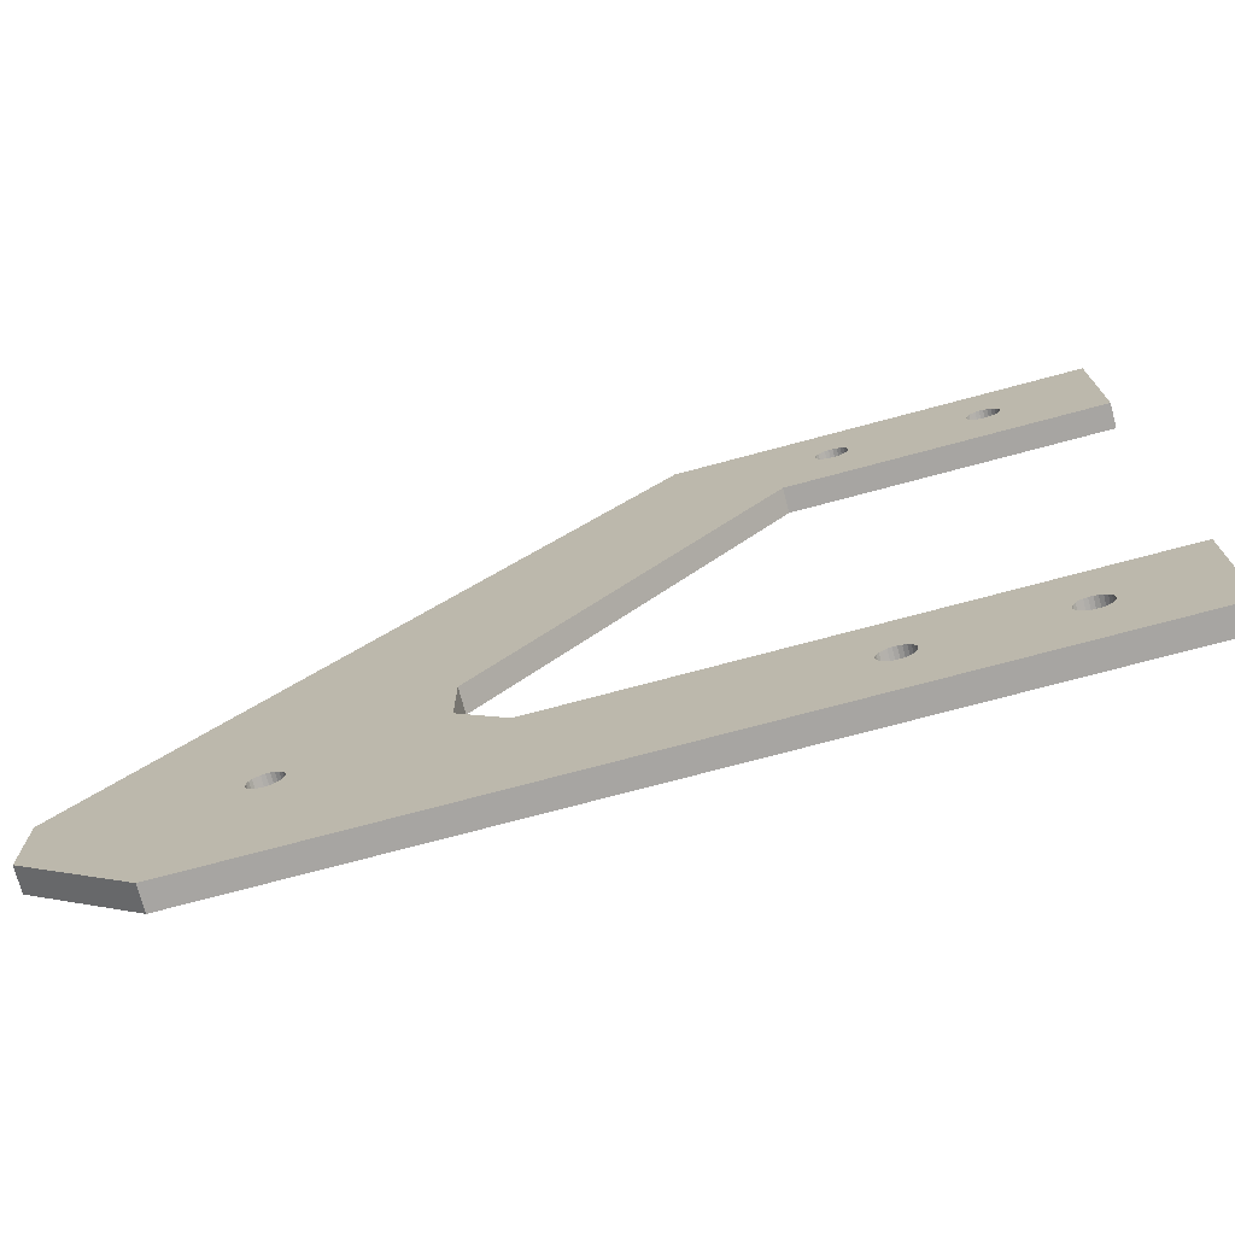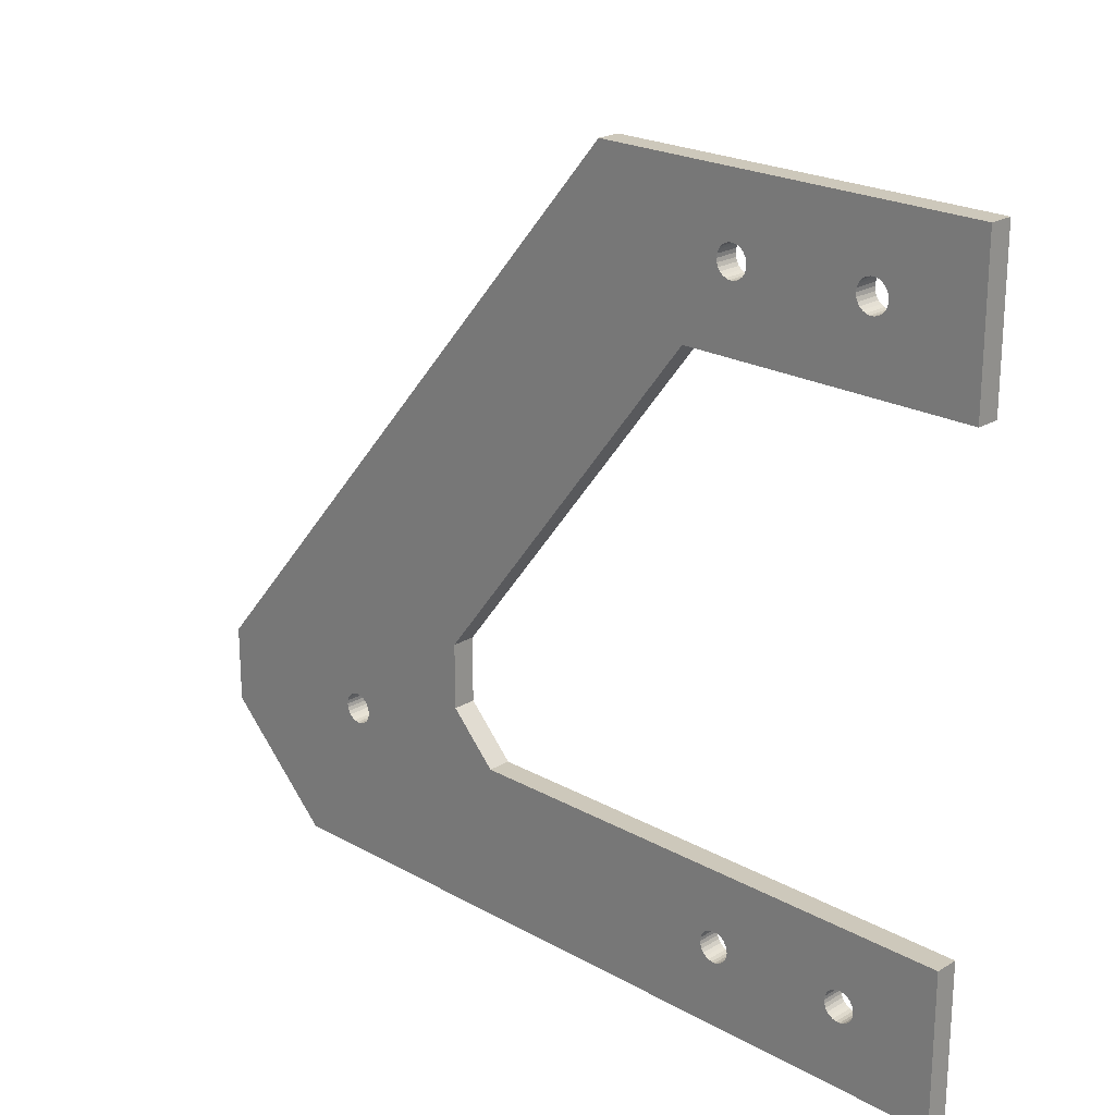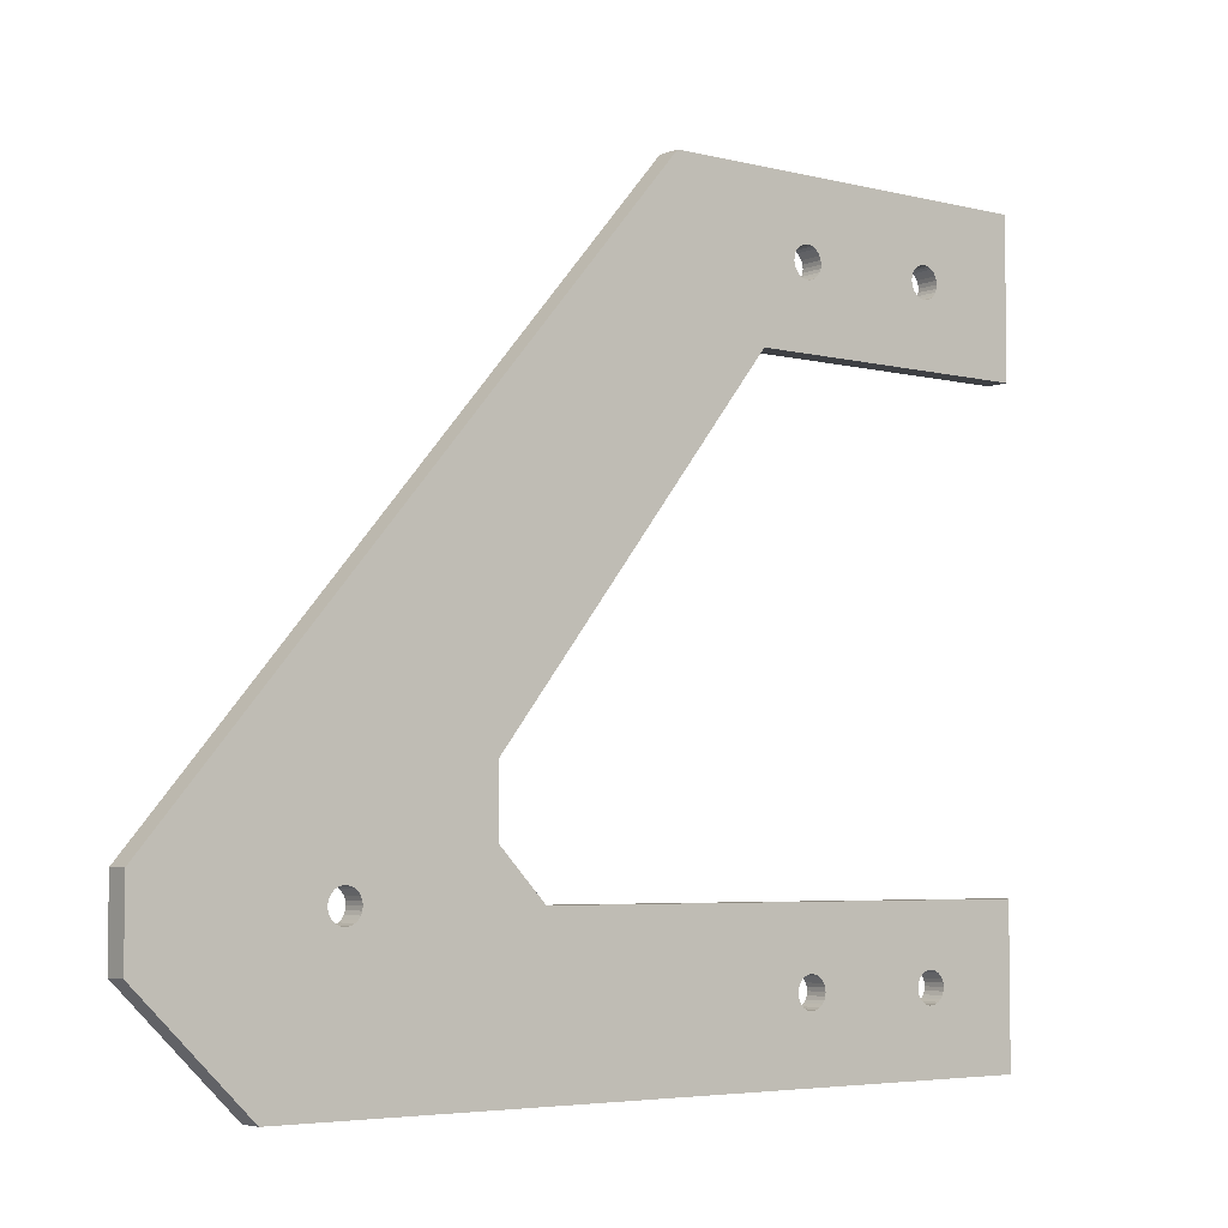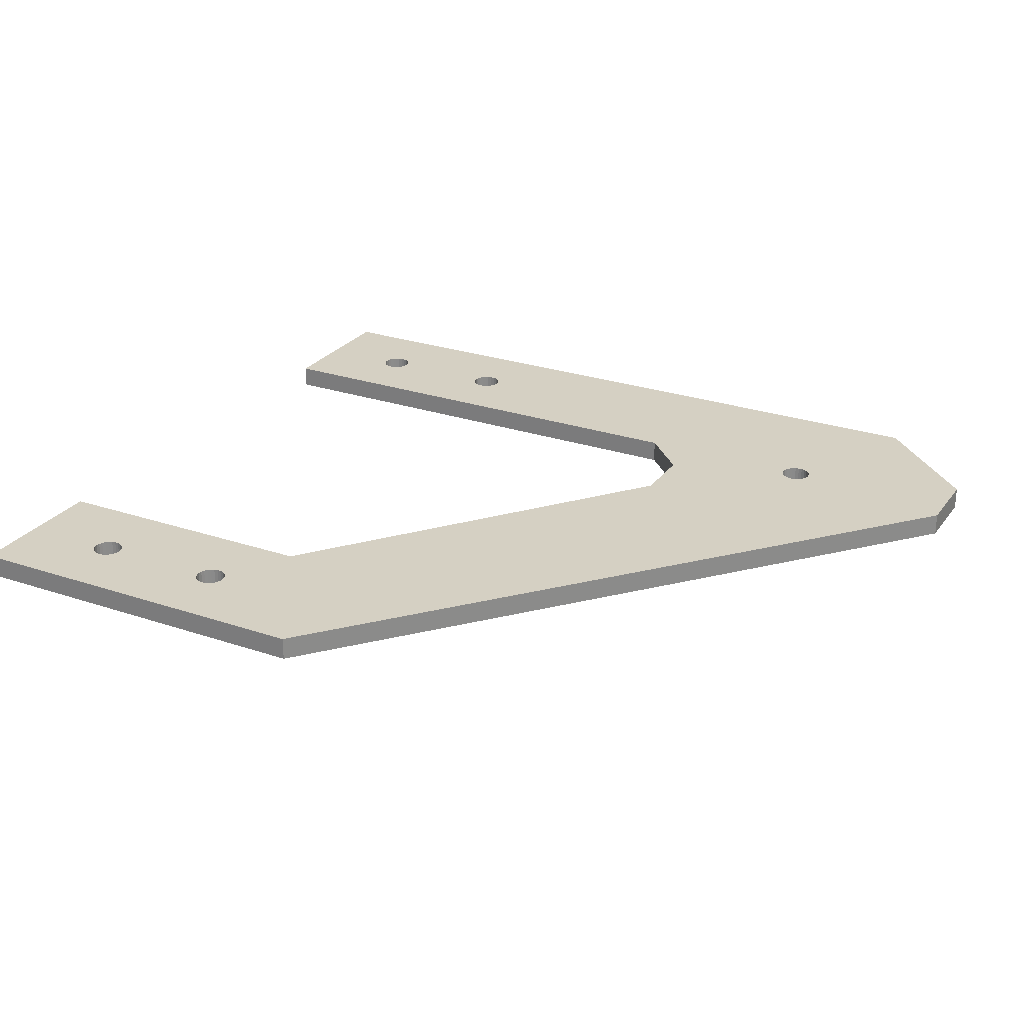
<metadata>
{"format":"obj","ext":"obj","renderer":"f3d","projection":"perspective","resolution":1024,"background":"white","views":[{"elev":-73.9,"azim":15.0,"up":"+Y"},{"elev":22.0,"azim":44.3,"up":"+Y"},{"elev":-4.8,"azim":-38.5,"up":"+Y"},{"elev":26.4,"azim":-151.9,"up":"+Z"}]}
</metadata>
<code>
v -12.66 49.77 3
v -77.63 -26.25 0
v -77.63 -26.25 3
v -12.66 49.77 0
v 37.34 49.77 0
v 37.34 49.77 3
v 37.34 29.77 0
v 37.34 29.77 3
v -0.4518 29.77 0
v -0.4518 29.77 3
v -36 -15.59 0
v -36 -15.59 3
v -36 -24 0
v -36 -24 3
v -30 -30.23 0
v -30 -30.23 3
v 36.67 -30.23 3
v 36.67 -30.23 0
v 36.67 -50.23 0
v 36.67 -50.23 3
v -63.33 -50.23 3
v -63.33 -50.23 0
v -77.63 -36.25 0
v -77.63 -36.25 3
v -54.71 -31.87 0
v -55.14 -31.65 0
v -55.14 -31.65 3
v -54.71 -31.87 3
v -54.24 -31.99 0
v -54.24 -31.99 3
v -52.06 -29.52 0
v -52 -30 0
v -52 -30 3
v -52.06 -29.52 3
v -53.76 -31.99 0
v -53.76 -31.99 3
v -52.23 -29.07 0
v -52.23 -29.07 3
v -53.29 -31.87 0
v -53.29 -31.87 3
v -52.5 -28.67 0
v -52.5 -28.67 3
v -52.86 -31.65 0
v -52.86 -31.65 3
v -52.86 -28.35 0
v -52.86 -28.35 3
v -52.5 -31.33 0
v -52.5 -31.33 3
v -53.29 -28.13 0
v -53.29 -28.13 3
v -52.23 -30.93 0
v -52.23 -30.93 3
v -52.06 -30.48 0
v -52.06 -30.48 3
v -53.76 -28.01 0
v -53.76 -28.01 3
v -54.24 -28.01 0
v -54.24 -28.01 3
v -54.71 -28.13 0
v -54.71 -28.13 3
v -55.14 -28.35 0
v -55.14 -28.35 3
v -55.5 -28.67 0
v -55.5 -28.67 3
v -55.77 -29.07 0
v -55.77 -29.07 3
v -55.94 -29.52 0
v -55.94 -29.52 3
v -56 -30 0
v -56 -30 3
v -55.94 -30.48 0
v -55.94 -30.48 3
v -55.77 -30.93 0
v -55.77 -30.93 3
v -55.5 -31.33 0
v -55.5 -31.33 3
v 23.29 -41.87 0
v 22.86 -41.65 0
v 22.86 -41.65 3
v 23.29 -41.87 3
v 23.76 -41.99 0
v 23.76 -41.99 3
v 25.94 -39.52 0
v 26 -40 0
v 26 -40 3
v 25.94 -39.52 3
v 24.24 -41.99 0
v 24.24 -41.99 3
v 25.77 -39.07 0
v 25.77 -39.07 3
v 24.71 -41.87 0
v 24.71 -41.87 3
v 25.5 -38.67 0
v 25.5 -38.67 3
v 25.14 -41.65 0
v 25.14 -41.65 3
v 25.14 -38.35 0
v 25.14 -38.35 3
v 25.5 -41.33 0
v 25.5 -41.33 3
v 24.71 -38.13 0
v 24.71 -38.13 3
v 25.77 -40.93 0
v 25.77 -40.93 3
v 25.94 -40.48 0
v 25.94 -40.48 3
v 24.24 -38.01 0
v 24.24 -38.01 3
v 23.76 -38.01 0
v 23.76 -38.01 3
v 23.29 -38.13 0
v 23.29 -38.13 3
v 22.86 -38.35 0
v 22.86 -38.35 3
v 22.5 -38.67 0
v 22.5 -38.67 3
v 22.23 -39.07 0
v 22.23 -39.07 3
v 22.06 -39.52 0
v 22.06 -39.52 3
v 22 -40 0
v 22 -40 3
v 22.06 -40.48 0
v 22.06 -40.48 3
v 22.23 -40.93 0
v 22.23 -40.93 3
v 22.5 -41.33 0
v 22.5 -41.33 3
v 5.291 -41.87 0
v 4.864 -41.65 0
v 4.864 -41.65 3
v 5.291 -41.87 3
v 5.759 -41.99 0
v 5.759 -41.99 3
v 7.942 -39.52 0
v 8 -40 0
v 8 -40 3
v 7.942 -39.52 3
v 6.241 -41.99 0
v 6.241 -41.99 3
v 7.771 -39.07 0
v 7.771 -39.07 3
v 6.709 -41.87 0
v 6.709 -41.87 3
v 7.497 -38.67 0
v 7.497 -38.67 3
v 7.136 -41.65 0
v 7.136 -41.65 3
v 7.136 -38.35 0
v 7.136 -38.35 3
v 7.497 -41.33 0
v 7.497 -41.33 3
v 6.709 -38.13 0
v 6.709 -38.13 3
v 7.771 -40.93 0
v 7.771 -40.93 3
v 7.942 -40.48 0
v 7.942 -40.48 3
v 6.241 -38.01 0
v 6.241 -38.01 3
v 5.759 -38.01 0
v 5.759 -38.01 3
v 5.291 -38.13 0
v 5.291 -38.13 3
v 4.864 -38.35 0
v 4.864 -38.35 3
v 4.503 -38.67 0
v 4.503 -38.67 3
v 4.229 -39.07 0
v 4.229 -39.07 3
v 4.058 -39.52 0
v 4.058 -39.52 3
v 4 -40 0
v 4 -40 3
v 4.058 -40.48 0
v 4.058 -40.48 3
v 4.229 -40.93 0
v 4.229 -40.93 3
v 4.503 -41.33 0
v 4.503 -41.33 3
v 23.29 38.14 0
v 22.86 38.36 0
v 22.86 38.36 3
v 23.29 38.14 3
v 23.76 38.02 0
v 23.76 38.02 3
v 25.94 40.48 0
v 26 40.01 0
v 26 40.01 3
v 25.94 40.48 3
v 24.24 38.02 0
v 24.24 38.02 3
v 25.77 40.93 0
v 25.77 40.93 3
v 24.71 38.14 0
v 24.71 38.14 3
v 25.5 41.33 0
v 25.5 41.33 3
v 25.14 38.36 0
v 25.14 38.36 3
v 25.14 41.65 0
v 25.14 41.65 3
v 25.5 38.68 0
v 25.5 38.68 3
v 24.71 41.88 0
v 24.71 41.88 3
v 25.77 39.08 0
v 25.77 39.08 3
v 25.94 39.53 0
v 25.94 39.53 3
v 24.24 41.99 0
v 24.24 41.99 3
v 23.76 41.99 0
v 23.76 41.99 3
v 23.29 41.88 0
v 23.29 41.88 3
v 22.86 41.65 0
v 22.86 41.65 3
v 22.5 41.33 0
v 22.5 41.33 3
v 22.23 40.93 0
v 22.23 40.93 3
v 22.06 40.48 0
v 22.06 40.48 3
v 22 40.01 0
v 22 40.01 3
v 22.06 39.53 0
v 22.06 39.53 3
v 22.23 39.08 0
v 22.23 39.08 3
v 22.5 38.68 0
v 22.5 38.68 3
v 5.291 38.14 0
v 4.864 38.36 0
v 4.864 38.36 3
v 5.291 38.14 3
v 5.759 38.02 0
v 5.759 38.02 3
v 7.942 40.48 0
v 8 40.01 0
v 8 40.01 3
v 7.942 40.48 3
v 6.241 38.02 0
v 6.241 38.02 3
v 7.771 40.93 0
v 7.771 40.93 3
v 6.709 38.14 0
v 6.709 38.14 3
v 7.497 41.33 0
v 7.497 41.33 3
v 7.136 38.36 0
v 7.136 38.36 3
v 7.136 41.65 0
v 7.136 41.65 3
v 7.497 38.68 0
v 7.497 38.68 3
v 6.709 41.88 0
v 6.709 41.88 3
v 7.771 39.08 0
v 7.771 39.08 3
v 7.942 39.53 0
v 7.942 39.53 3
v 6.241 41.99 0
v 6.241 41.99 3
v 5.759 41.99 0
v 5.759 41.99 3
v 5.291 41.88 0
v 5.291 41.88 3
v 4.864 41.65 0
v 4.864 41.65 3
v 4.503 41.33 0
v 4.503 41.33 3
v 4.229 40.93 0
v 4.229 40.93 3
v 4.058 40.48 0
v 4.058 40.48 3
v 4 40.01 0
v 4 40.01 3
v 4.058 39.53 0
v 4.058 39.53 3
v 4.229 39.08 0
v 4.229 39.08 3
v 4.503 38.68 0
v 4.503 38.68 3
f 1 2 3
f 4 2 1
f 5 4 1
f 5 1 6
f 7 5 6
f 7 6 8
f 9 7 8
f 9 8 10
f 11 9 10
f 11 10 12
f 13 11 12
f 13 12 14
f 15 13 14
f 15 14 16
f 17 15 16
f 18 15 17
f 19 18 17
f 19 17 20
f 21 19 20
f 22 19 21
f 23 22 21
f 23 21 24
f 3 23 24
f 2 23 3
f 25 26 27
f 25 27 28
f 29 25 28
f 29 28 30
f 31 32 33
f 31 33 34
f 35 29 30
f 35 30 36
f 37 34 38
f 39 35 36
f 37 31 34
f 39 36 40
f 41 38 42
f 43 39 40
f 43 40 44
f 41 37 38
f 45 42 46
f 47 43 44
f 47 44 48
f 45 41 42
f 49 46 50
f 51 48 52
f 51 47 48
f 49 45 46
f 53 52 54
f 53 51 52
f 55 50 56
f 32 53 54
f 55 49 50
f 32 54 33
f 57 56 58
f 57 55 56
f 59 58 60
f 59 57 58
f 61 60 62
f 61 59 60
f 63 62 64
f 63 61 62
f 65 64 66
f 65 63 64
f 67 65 66
f 67 66 68
f 69 67 68
f 69 68 70
f 71 69 70
f 71 70 72
f 73 71 72
f 73 72 74
f 75 73 74
f 75 74 76
f 26 75 76
f 26 76 27
f 77 78 79
f 77 79 80
f 81 77 80
f 81 80 82
f 83 84 85
f 83 85 86
f 87 81 82
f 87 82 88
f 89 86 90
f 91 87 88
f 89 83 86
f 91 88 92
f 93 90 94
f 95 91 92
f 95 92 96
f 93 89 90
f 97 94 98
f 99 95 96
f 99 96 100
f 97 93 94
f 101 98 102
f 103 100 104
f 103 99 100
f 101 97 98
f 105 104 106
f 105 103 104
f 107 102 108
f 84 105 106
f 107 101 102
f 84 106 85
f 109 108 110
f 109 107 108
f 111 110 112
f 111 109 110
f 113 112 114
f 113 111 112
f 115 114 116
f 115 113 114
f 117 116 118
f 117 115 116
f 119 117 118
f 119 118 120
f 121 119 120
f 121 120 122
f 123 121 122
f 123 122 124
f 125 123 124
f 125 124 126
f 127 125 126
f 127 126 128
f 78 127 128
f 78 128 79
f 129 130 131
f 129 131 132
f 133 129 132
f 133 132 134
f 135 136 137
f 135 137 138
f 139 133 134
f 139 134 140
f 141 138 142
f 143 139 140
f 141 135 138
f 143 140 144
f 145 142 146
f 147 143 144
f 147 144 148
f 145 141 142
f 149 146 150
f 151 147 148
f 151 148 152
f 149 145 146
f 153 150 154
f 155 152 156
f 155 151 152
f 153 149 150
f 157 156 158
f 157 155 156
f 159 154 160
f 136 157 158
f 159 153 154
f 136 158 137
f 161 160 162
f 161 159 160
f 163 162 164
f 163 161 162
f 165 164 166
f 165 163 164
f 167 166 168
f 167 165 166
f 169 168 170
f 169 167 168
f 171 169 170
f 171 170 172
f 173 171 172
f 173 172 174
f 175 173 174
f 175 174 176
f 177 175 176
f 177 176 178
f 179 177 178
f 179 178 180
f 130 179 180
f 130 180 131
f 181 182 183
f 181 183 184
f 185 181 184
f 185 184 186
f 187 188 189
f 187 189 190
f 191 185 186
f 191 186 192
f 193 190 194
f 195 191 192
f 193 187 190
f 195 192 196
f 197 194 198
f 199 195 196
f 199 196 200
f 197 193 194
f 201 198 202
f 203 199 200
f 203 200 204
f 201 197 198
f 205 202 206
f 207 204 208
f 207 203 204
f 205 201 202
f 209 208 210
f 209 207 208
f 211 206 212
f 188 209 210
f 211 205 206
f 188 210 189
f 213 212 214
f 213 211 212
f 215 214 216
f 215 213 214
f 217 216 218
f 217 215 216
f 219 218 220
f 219 217 218
f 221 220 222
f 221 219 220
f 223 221 222
f 223 222 224
f 225 223 224
f 225 224 226
f 227 225 226
f 227 226 228
f 229 227 228
f 229 228 230
f 231 229 230
f 231 230 232
f 182 231 232
f 182 232 183
f 233 234 235
f 233 235 236
f 237 233 236
f 237 236 238
f 239 240 241
f 239 241 242
f 243 237 238
f 243 238 244
f 245 242 246
f 247 243 244
f 245 239 242
f 247 244 248
f 249 246 250
f 251 247 248
f 251 248 252
f 249 245 246
f 253 250 254
f 255 251 252
f 255 252 256
f 253 249 250
f 257 254 258
f 259 256 260
f 259 255 256
f 257 253 254
f 261 260 262
f 261 259 260
f 263 258 264
f 240 261 262
f 263 257 258
f 240 262 241
f 265 264 266
f 265 263 264
f 267 266 268
f 267 265 266
f 269 268 270
f 269 267 268
f 271 270 272
f 271 269 270
f 273 272 274
f 273 271 272
f 275 273 274
f 275 274 276
f 277 275 276
f 277 276 278
f 279 277 278
f 279 278 280
f 281 279 280
f 281 280 282
f 283 281 282
f 283 282 284
f 234 283 284
f 234 284 235
f 4 269 271
f 4 271 273
f 4 273 275
f 4 275 277
f 4 11 2
f 15 18 159
f 15 159 161
f 15 161 163
f 95 99 19
f 103 19 99
f 91 95 19
f 105 19 103
f 87 91 19
f 84 18 19
f 84 19 105
f 81 87 19
f 83 18 84
f 77 81 19
f 89 18 83
f 93 18 89
f 97 18 93
f 101 18 97
f 107 18 101
f 109 18 107
f 111 18 109
f 147 151 127
f 147 127 78
f 147 78 77
f 155 127 151
f 155 125 127
f 143 147 77
f 143 77 19
f 157 125 155
f 157 123 125
f 139 143 19
f 136 123 157
f 136 119 121
f 136 121 123
f 133 139 19
f 135 119 136
f 141 115 117
f 141 117 119
f 141 119 135
f 145 115 141
f 149 115 145
f 149 113 115
f 153 113 149
f 153 111 113
f 153 18 111
f 159 18 153
f 15 163 165
f 15 165 167
f 15 167 169
f 15 169 171
f 15 171 173
f 15 173 175
f 15 175 177
f 15 177 179
f 22 15 179
f 22 133 19
f 22 179 130
f 22 130 129
f 22 129 133
f 199 203 7
f 207 7 203
f 195 199 7
f 209 7 207
f 191 195 7
f 188 5 7
f 188 7 209
f 185 191 7
f 187 5 188
f 193 5 187
f 197 5 193
f 201 5 197
f 205 5 201
f 211 5 205
f 213 5 211
f 215 5 213
f 43 47 15
f 43 15 22
f 51 15 47
f 39 43 22
f 53 13 15
f 53 15 51
f 35 39 22
f 32 13 53
f 29 35 22
f 31 13 32
f 25 29 22
f 37 13 31
f 26 25 22
f 41 13 37
f 75 26 22
f 45 11 13
f 45 13 41
f 49 11 45
f 55 11 49
f 57 11 55
f 59 11 57
f 9 182 181
f 9 181 185
f 9 185 7
f 255 231 182
f 251 255 182
f 251 182 9
f 259 227 229
f 259 229 231
f 259 231 255
f 247 251 9
f 261 227 259
f 243 247 9
f 240 225 227
f 240 227 261
f 237 243 9
f 239 223 225
f 239 225 240
f 233 237 9
f 245 221 223
f 245 223 239
f 234 233 9
f 249 219 221
f 249 221 245
f 283 234 9
f 253 219 249
f 253 217 219
f 281 283 9
f 257 217 253
f 257 5 215
f 257 215 217
f 279 281 9
f 263 5 257
f 277 279 9
f 23 69 71
f 23 71 73
f 23 73 75
f 23 75 22
f 2 59 61
f 2 61 63
f 2 63 65
f 2 65 67
f 2 67 69
f 2 69 23
f 2 11 59
f 4 5 263
f 4 9 11
f 4 277 9
f 4 263 265
f 4 265 267
f 4 267 269
f 270 1 272
f 272 1 274
f 274 1 276
f 276 1 278
f 12 1 3
f 17 16 160
f 160 16 162
f 162 16 164
f 100 96 20
f 20 104 100
f 96 92 20
f 20 106 104
f 92 88 20
f 17 85 20
f 20 85 106
f 88 82 20
f 17 86 85
f 82 80 20
f 17 90 86
f 17 94 90
f 17 98 94
f 17 102 98
f 17 108 102
f 17 110 108
f 17 112 110
f 152 148 128
f 128 148 79
f 79 148 80
f 128 156 152
f 126 156 128
f 148 144 80
f 80 144 20
f 126 158 156
f 124 158 126
f 144 140 20
f 124 137 158
f 120 137 122
f 122 137 124
f 140 134 20
f 120 138 137
f 116 142 118
f 118 142 120
f 120 142 138
f 116 146 142
f 116 150 146
f 114 150 116
f 114 154 150
f 112 154 114
f 17 154 112
f 17 160 154
f 164 16 166
f 166 16 168
f 168 16 170
f 170 16 172
f 172 16 174
f 174 16 176
f 176 16 178
f 178 16 180
f 16 21 180
f 134 21 20
f 180 21 131
f 131 21 132
f 132 21 134
f 204 200 8
f 8 208 204
f 200 196 8
f 8 210 208
f 196 192 8
f 6 189 8
f 8 189 210
f 192 186 8
f 6 190 189
f 6 194 190
f 6 198 194
f 6 202 198
f 6 206 202
f 6 212 206
f 6 214 212
f 6 216 214
f 48 44 16
f 16 44 21
f 16 52 48
f 44 40 21
f 14 54 16
f 16 54 52
f 40 36 21
f 14 33 54
f 36 30 21
f 14 34 33
f 30 28 21
f 14 38 34
f 28 27 21
f 14 42 38
f 27 76 21
f 12 46 14
f 14 46 42
f 12 50 46
f 12 56 50
f 12 58 56
f 12 60 58
f 183 10 184
f 184 10 186
f 186 10 8
f 232 256 183
f 256 252 183
f 183 252 10
f 228 260 230
f 230 260 232
f 232 260 256
f 252 248 10
f 228 262 260
f 248 244 10
f 226 241 228
f 228 241 262
f 244 238 10
f 224 242 226
f 226 242 241
f 238 236 10
f 222 246 224
f 224 246 242
f 236 235 10
f 220 250 222
f 222 250 246
f 235 284 10
f 220 254 250
f 218 254 220
f 284 282 10
f 218 258 254
f 6 258 216
f 216 258 218
f 282 280 10
f 6 264 258
f 280 278 10
f 70 24 72
f 72 24 74
f 74 24 76
f 76 24 21
f 60 3 62
f 62 3 64
f 64 3 66
f 66 3 68
f 68 3 70
f 70 3 24
f 12 3 60
f 6 1 264
f 10 1 12
f 278 1 10
f 264 1 266
f 266 1 268
f 268 1 270

</code>
